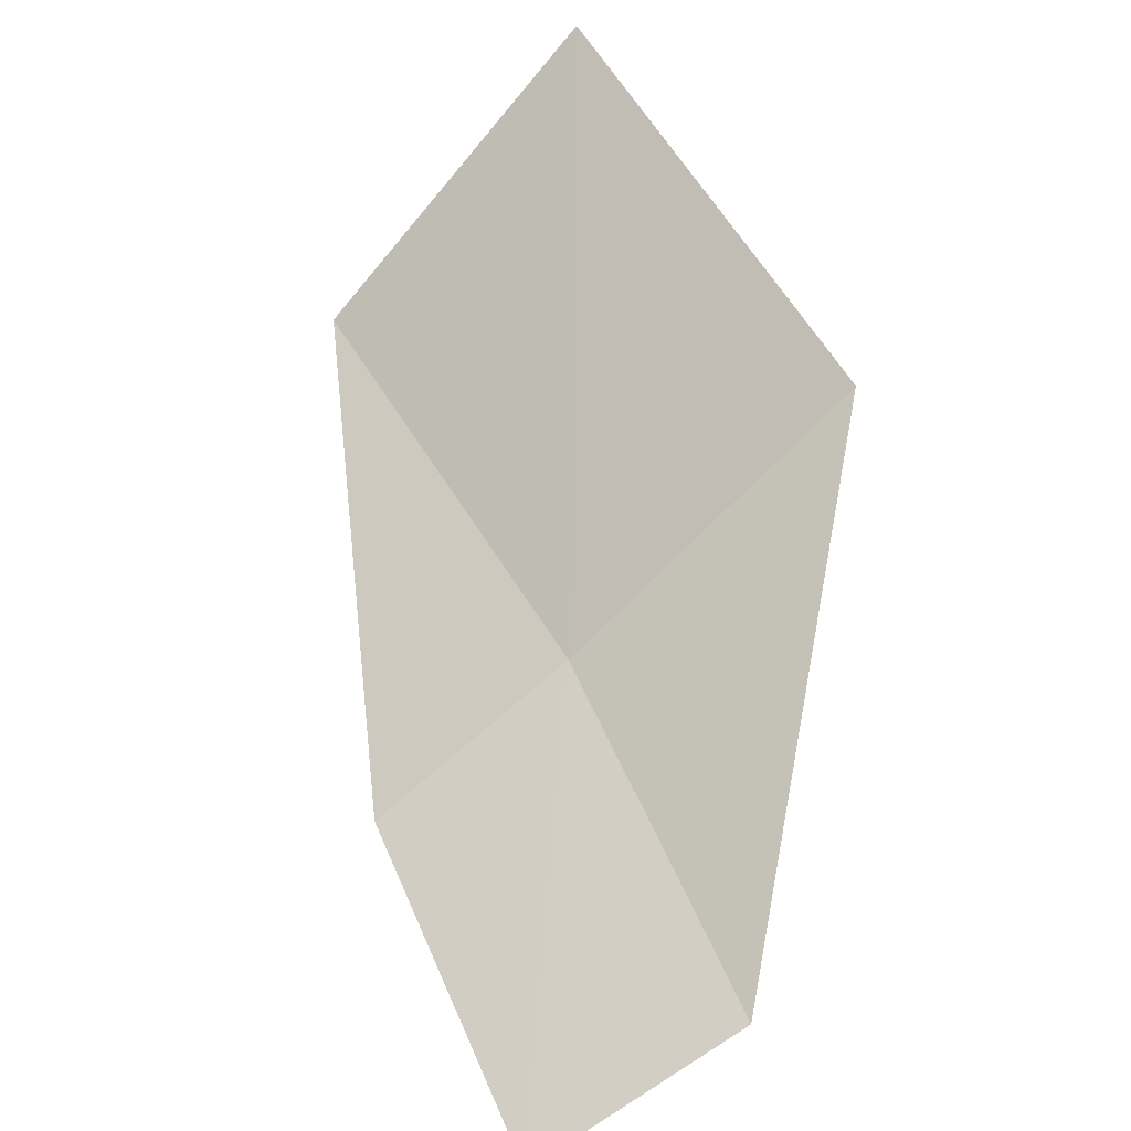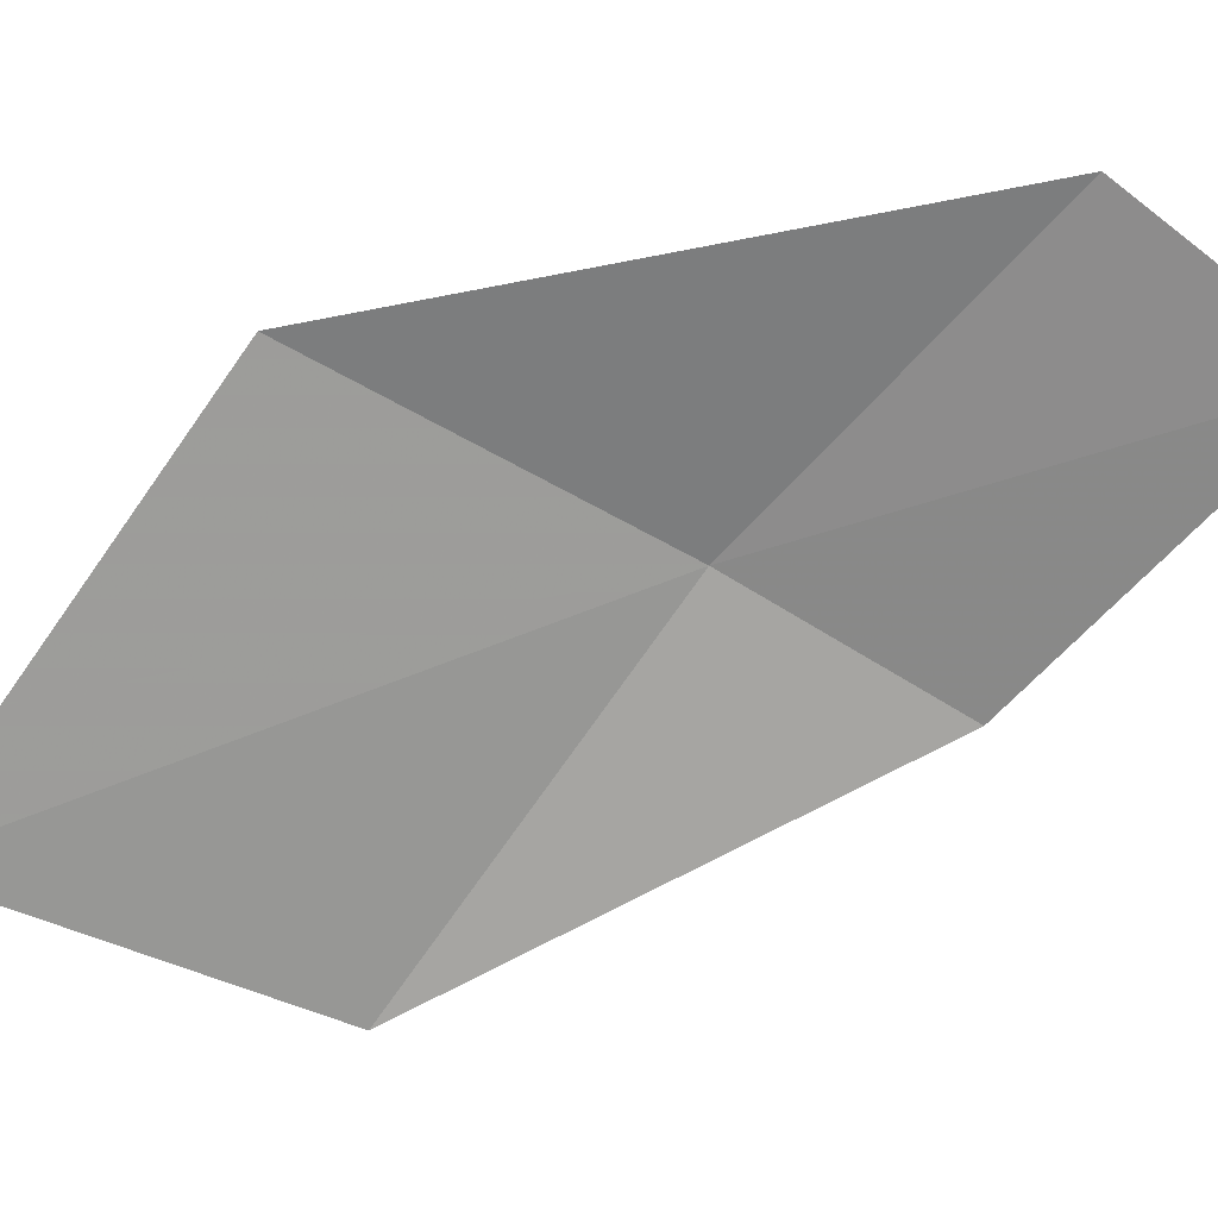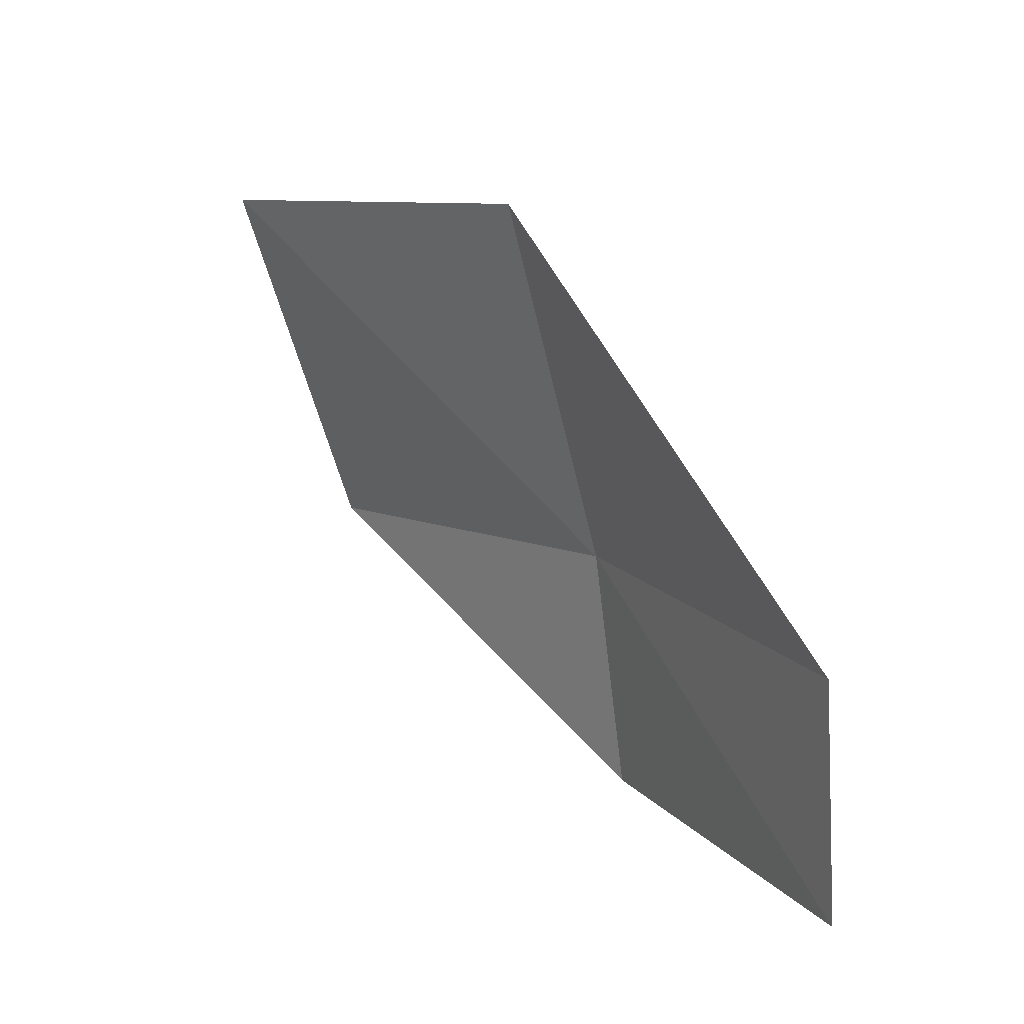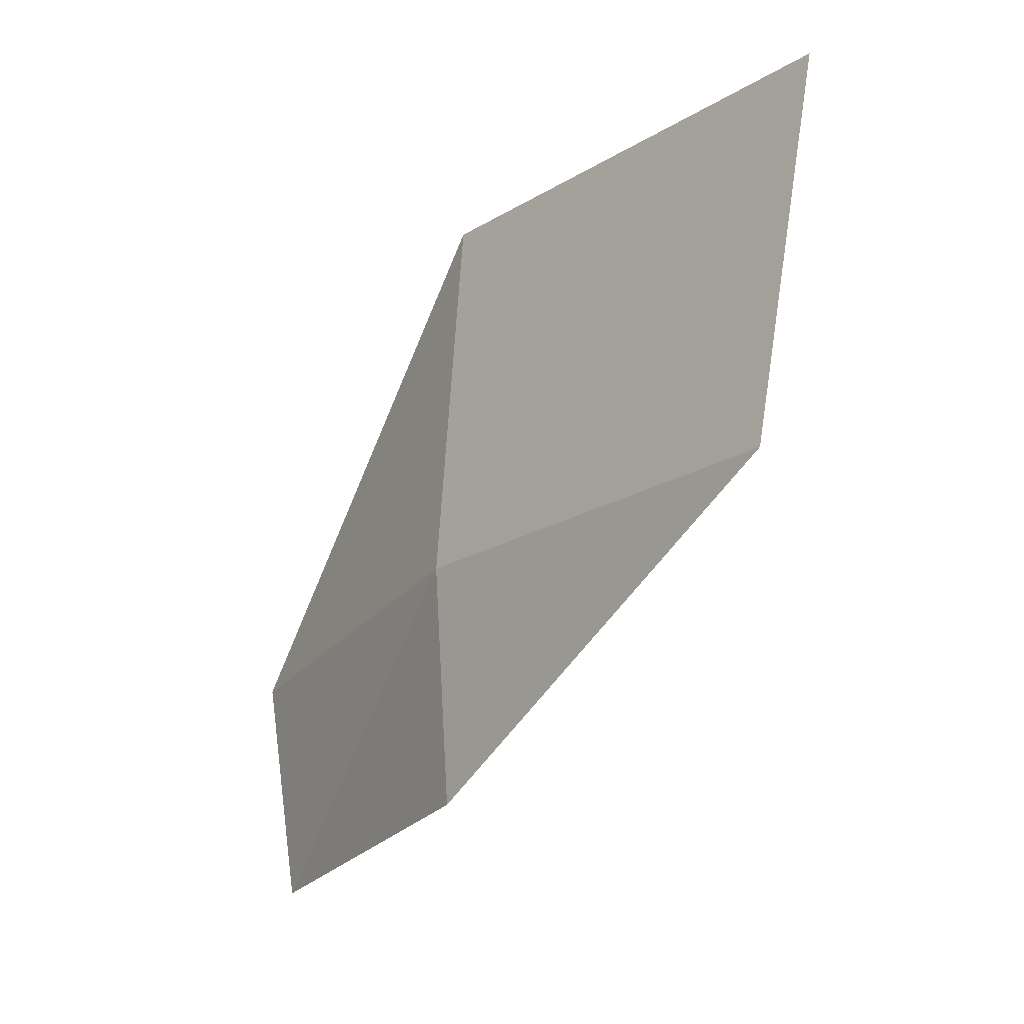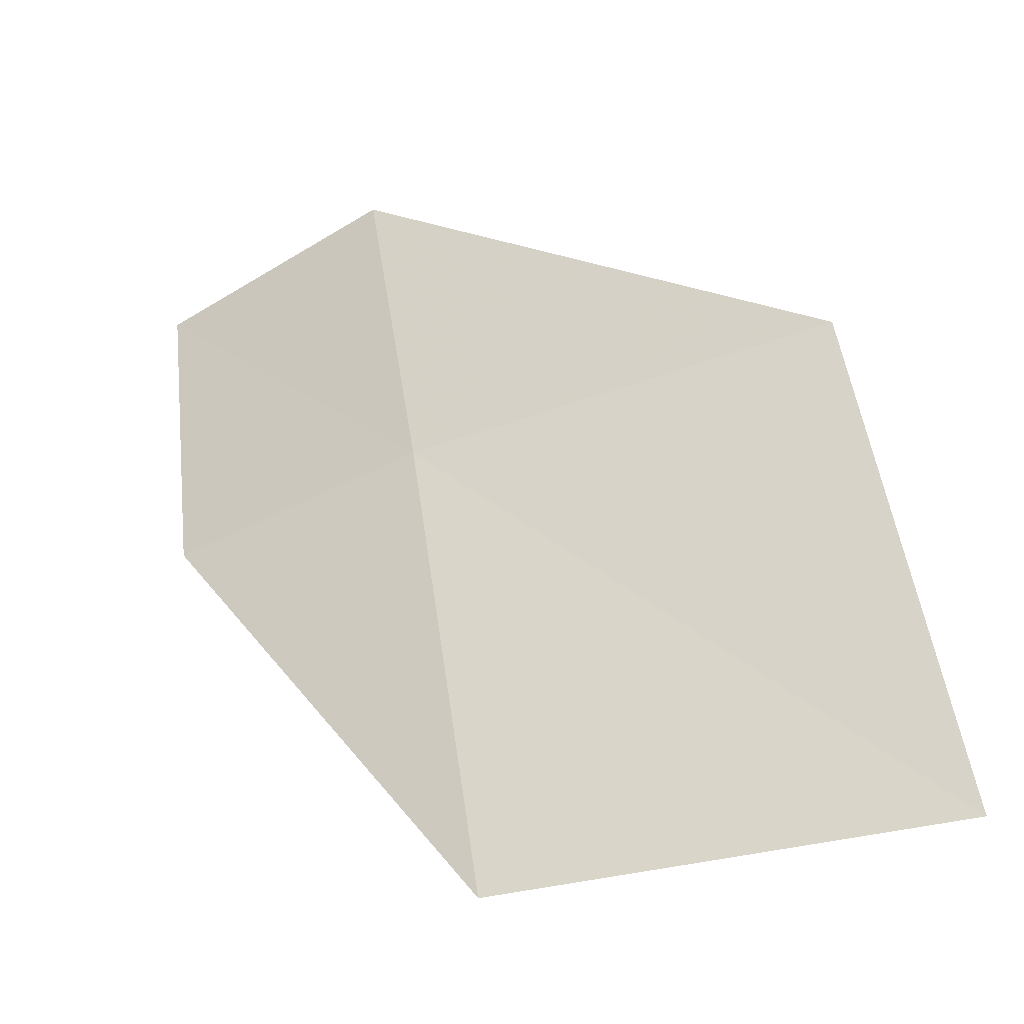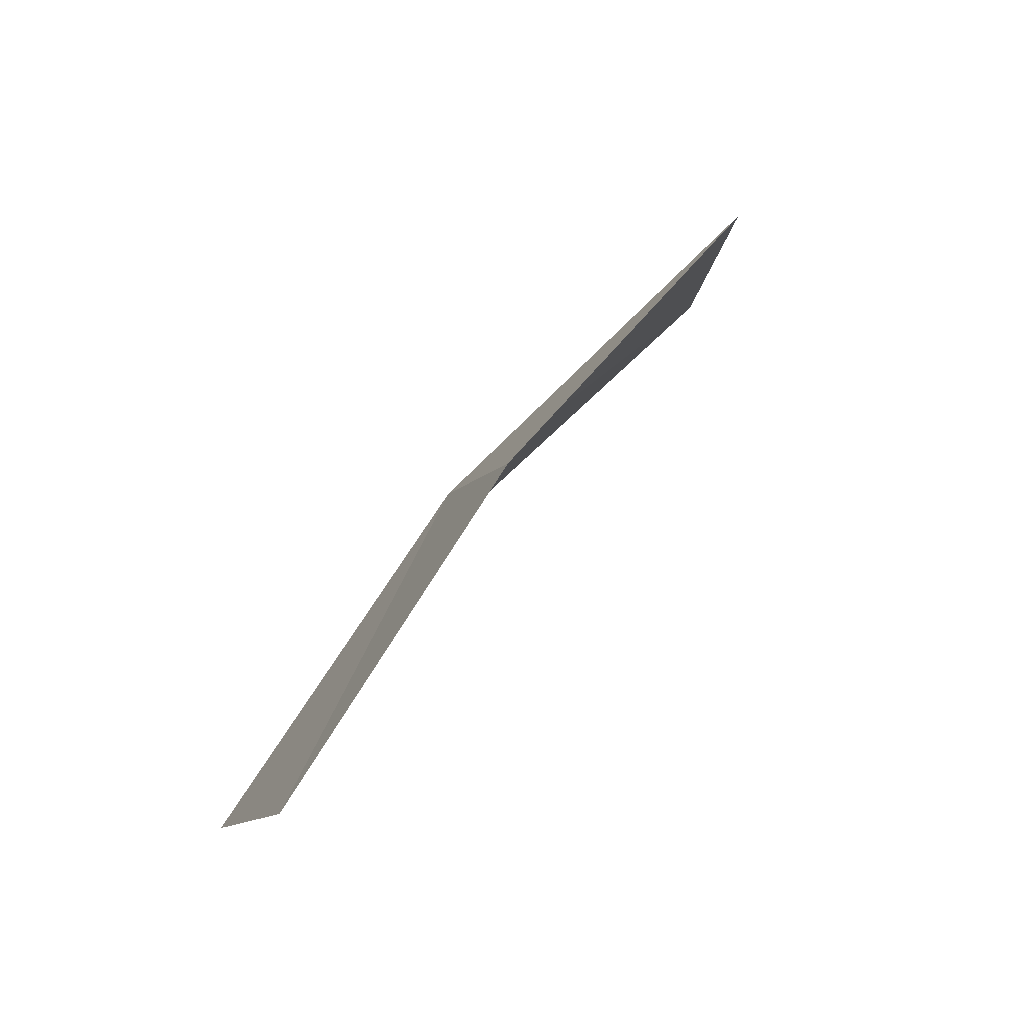
<metadata>
{"format":"obj","ext":"obj","renderer":"f3d","projection":"perspective","resolution":1024,"background":"white","views":[{"elev":-55.9,"azim":-118.7,"up":"+Y"},{"elev":-19.5,"azim":-41.9,"up":"+Z"},{"elev":-61.2,"azim":-56.8,"up":"+Y"},{"elev":57.9,"azim":112.7,"up":"+Y"},{"elev":7.1,"azim":178.4,"up":"+Z"},{"elev":-26.6,"azim":100.5,"up":"+Y"}]}
</metadata>
<code>
v 2.835 3.419 1.993
v 2.826 3.43 1.988
v 2.834 3.427 1.986
v 2.84 3.417 1.991
v 2.841 3.409 1.995
v 2.827 3.422 1.996
v 2.836 3.411 1.998
f 1 3 2
f 1 5 4
f 1 6 7
f 1 2 6
f 1 4 3
f 1 7 5

</code>
